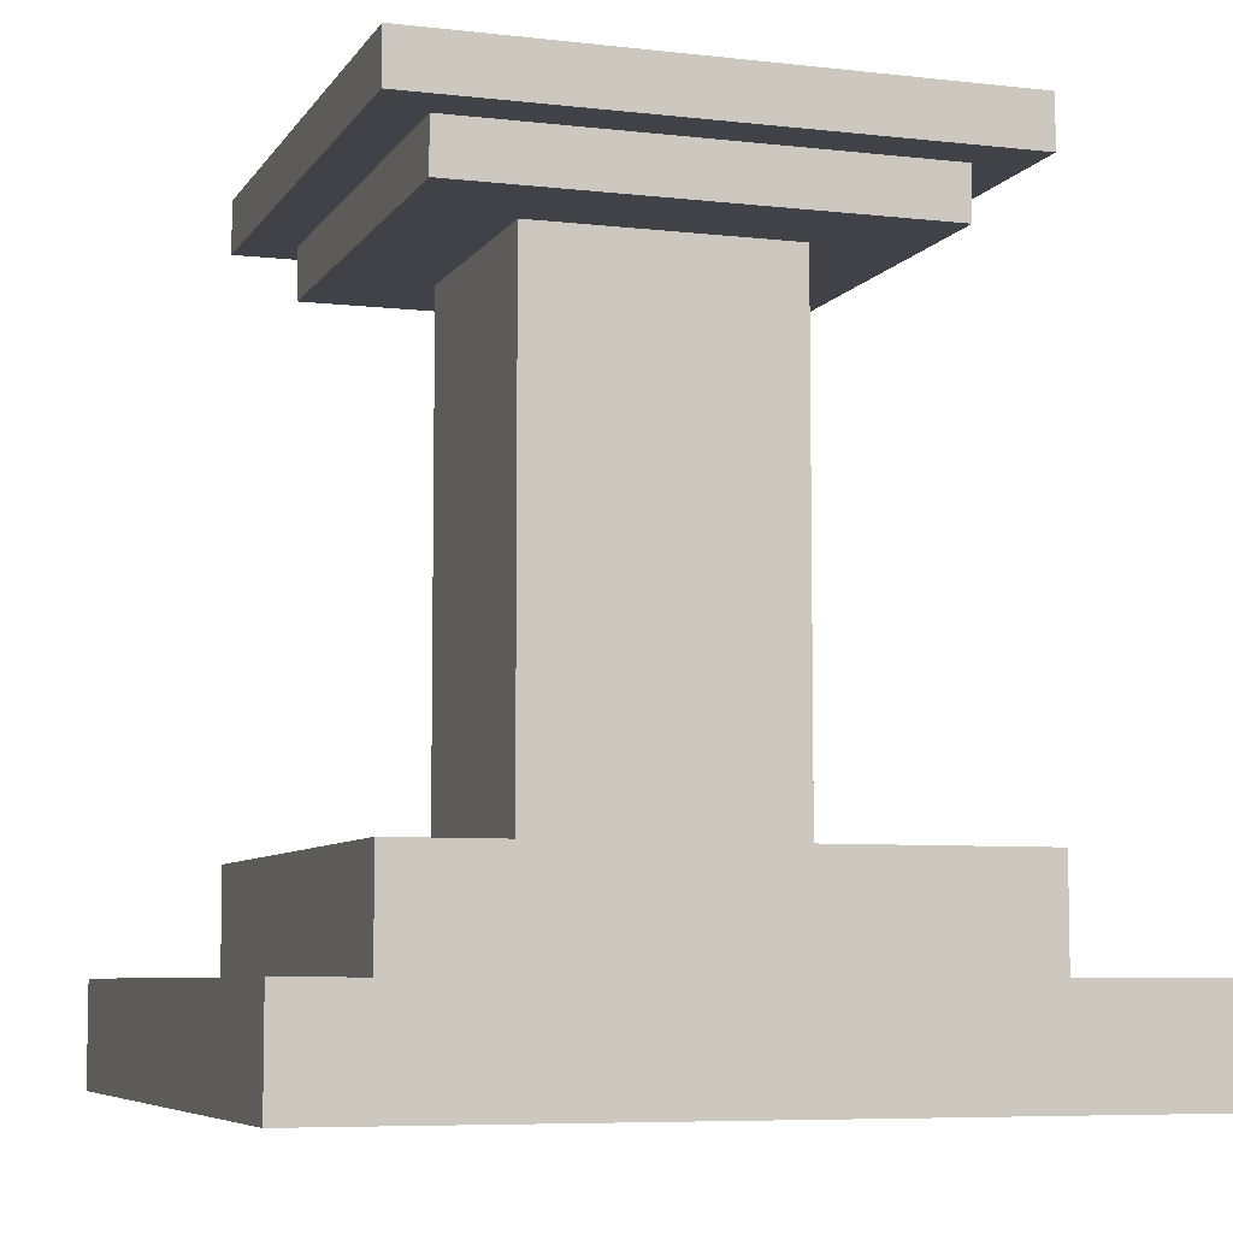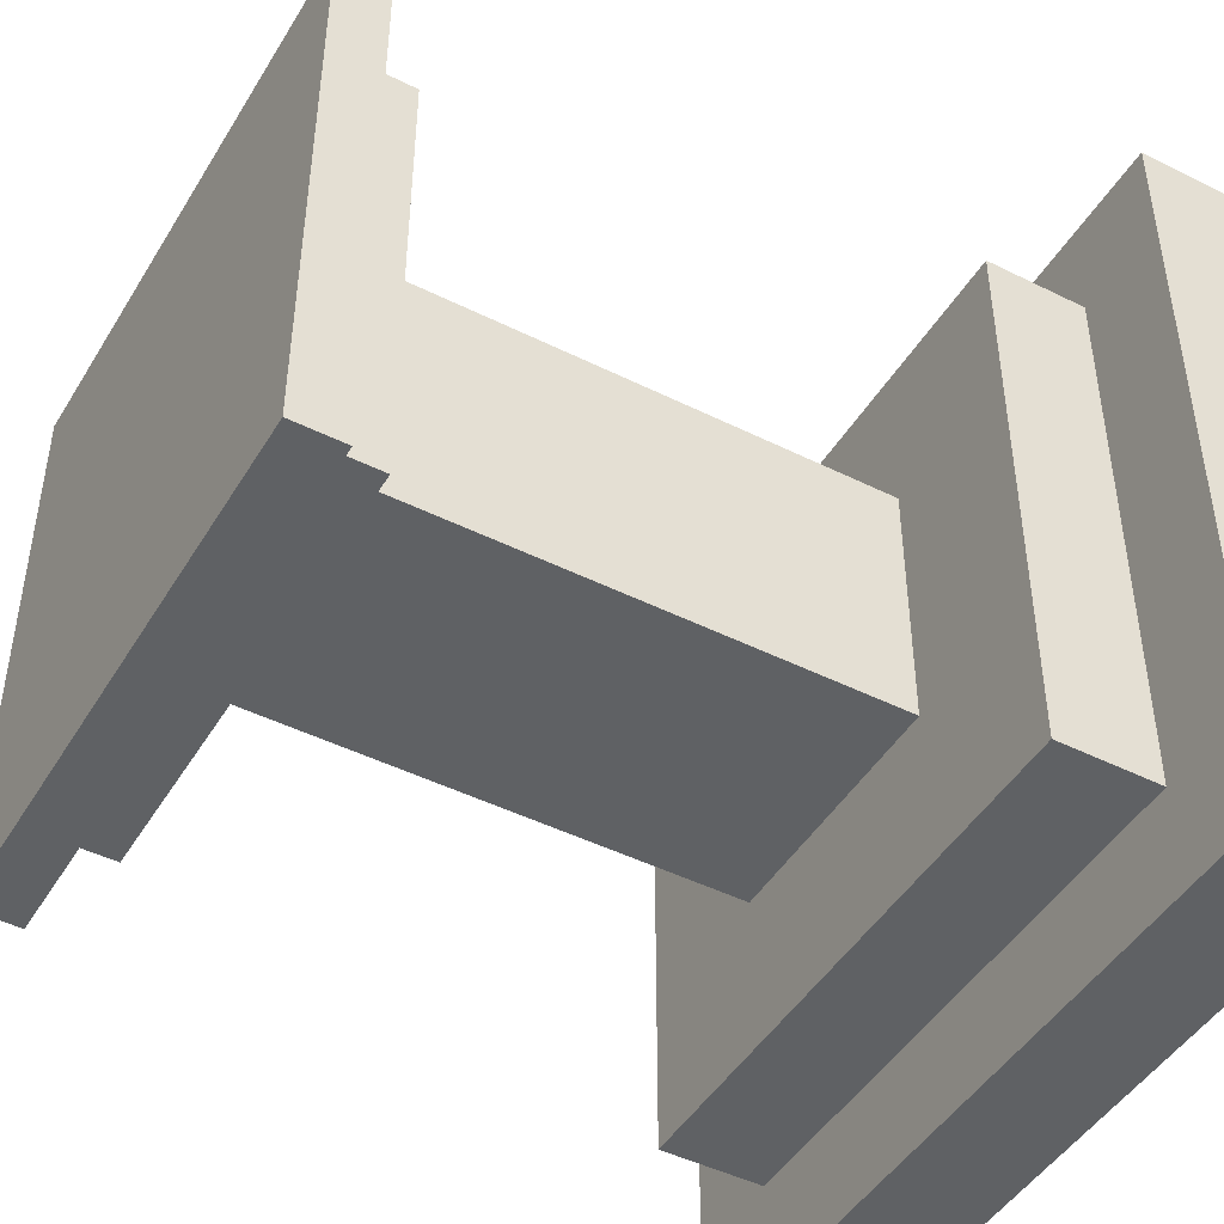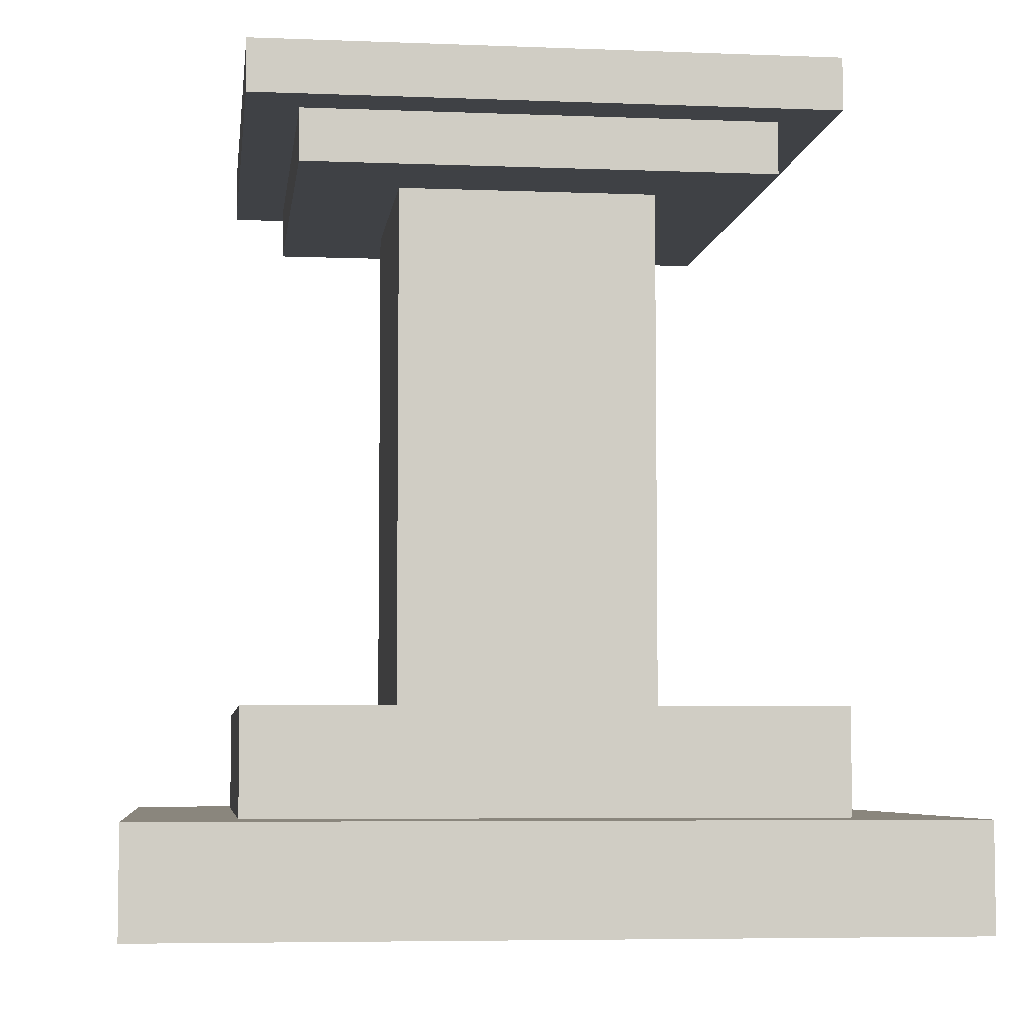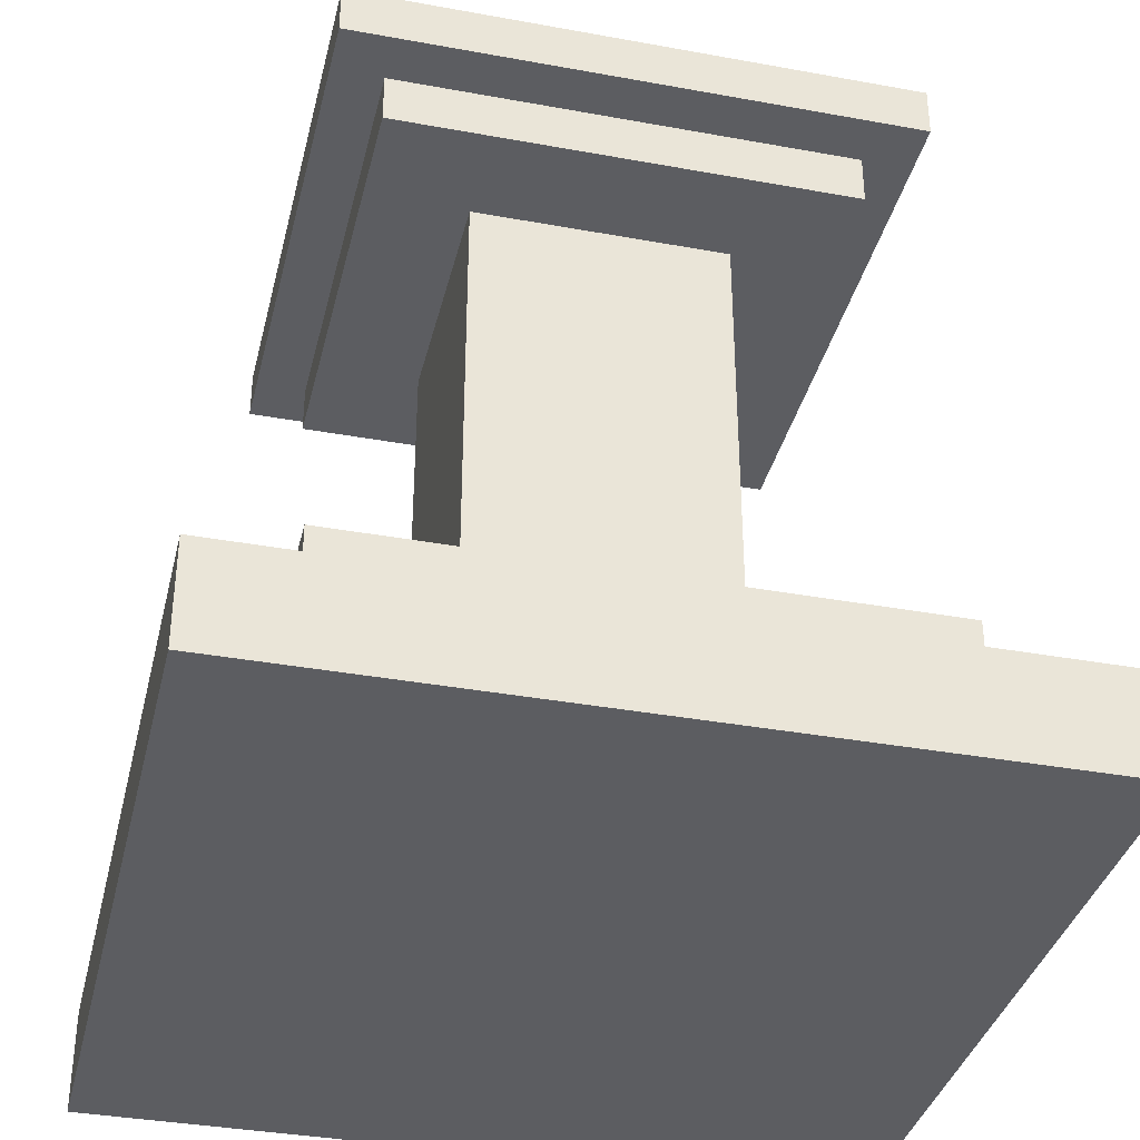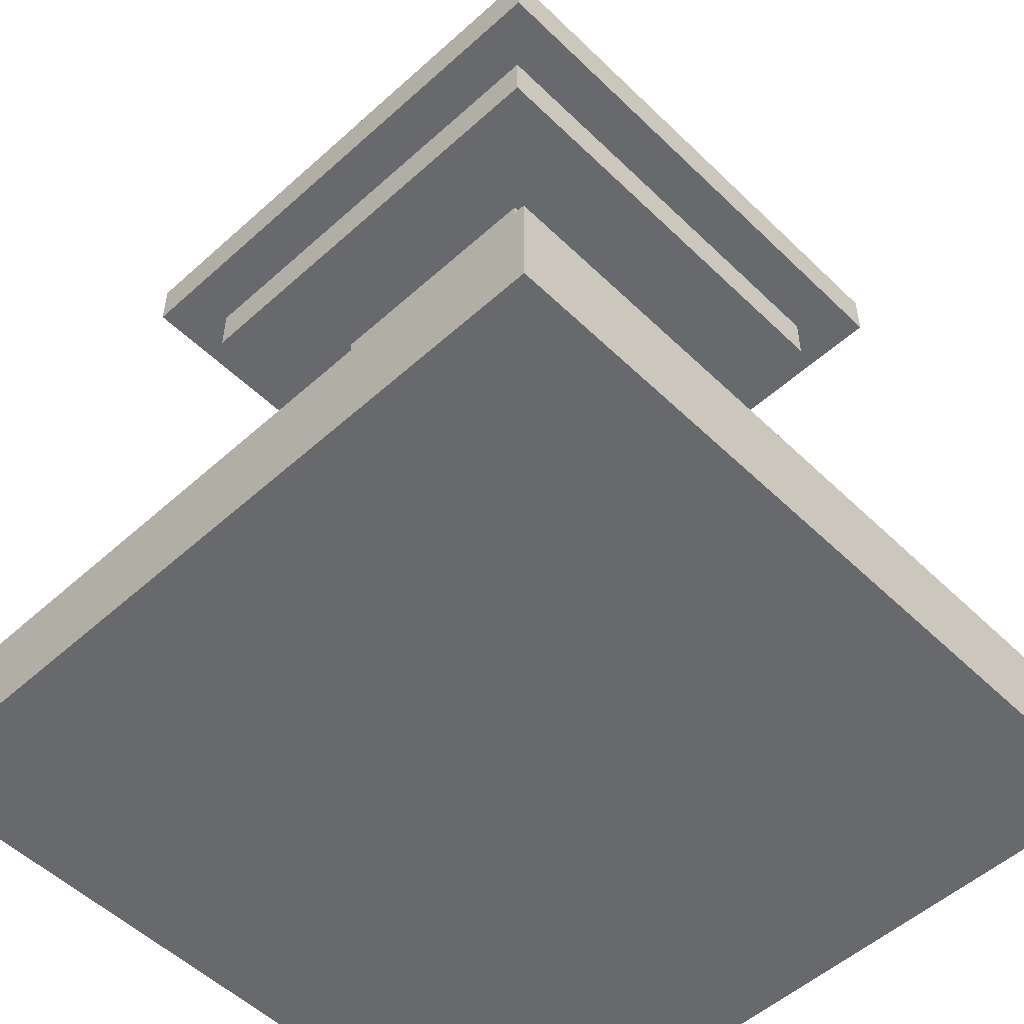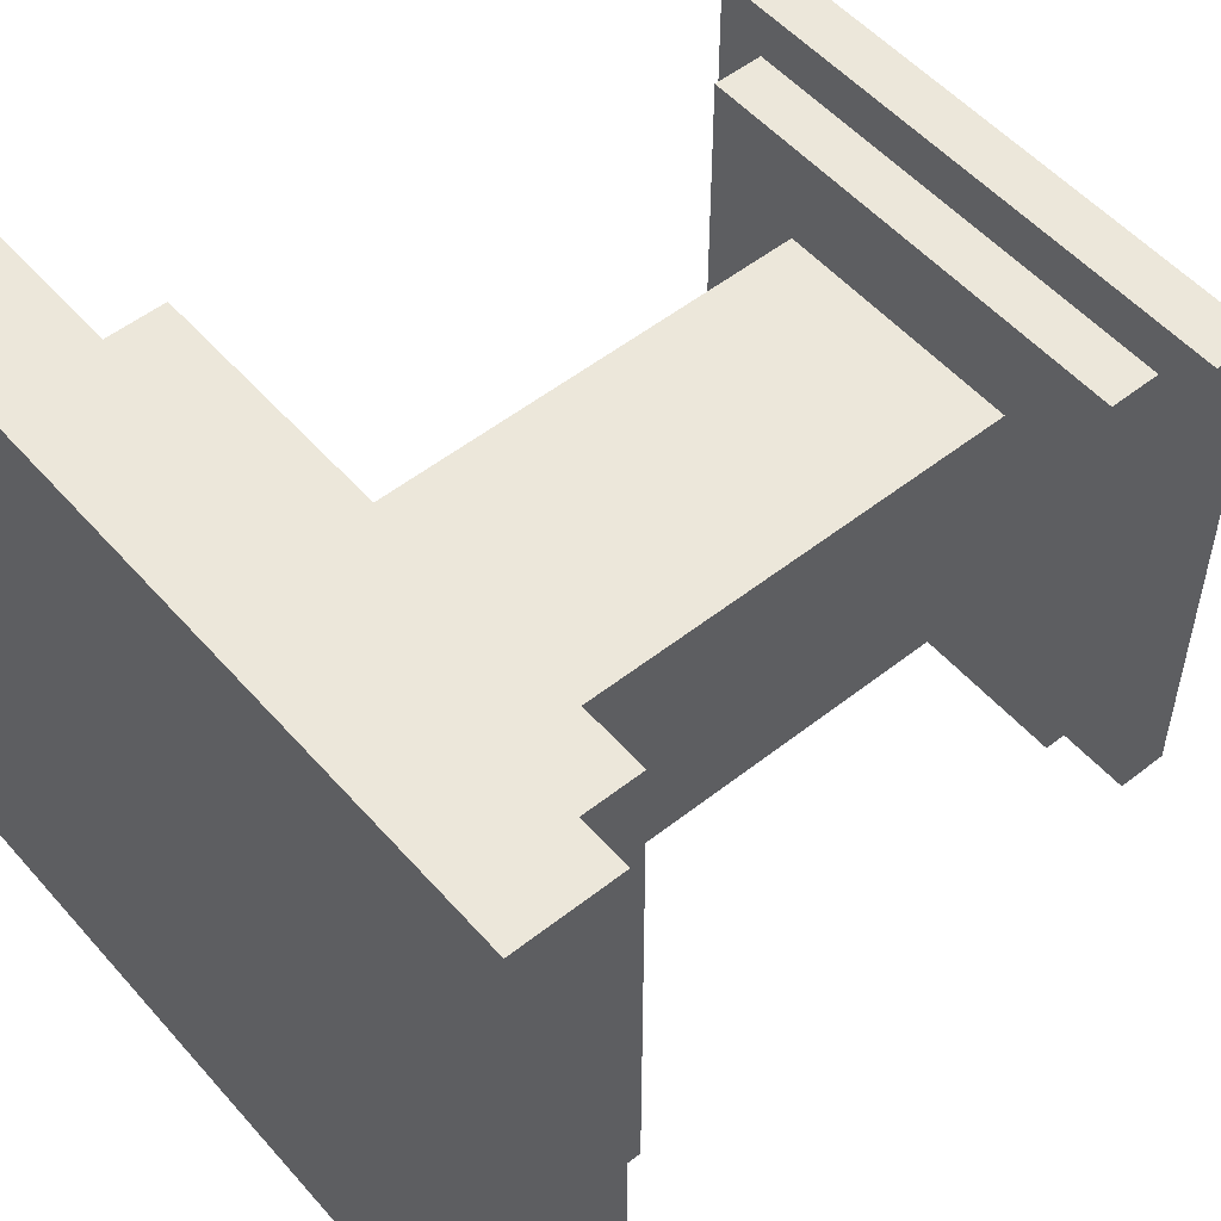
<metadata>
{"format":"obj","ext":"obj","renderer":"f3d","projection":"perspective","resolution":1024,"background":"white","views":[{"elev":-6.8,"azim":-108.6,"up":"+Y"},{"elev":-46.2,"azim":-119.7,"up":"+Z"},{"elev":-5.6,"azim":83.0,"up":"+Y"},{"elev":-36.3,"azim":-13.4,"up":"+Y"},{"elev":-52.8,"azim":44.0,"up":"+Y"},{"elev":53.1,"azim":49.9,"up":"+Z"}]}
</metadata>
<code>
o
v -1.2 0 -0.1
v -1.2 0 -1.6
v -1.2 0.2 -0.1
v -1.2 0.2 -1.6
v -1 0.2 -0.3
v -1 0.2 -1.4
v -1 0.4 -0.3
v -1 0.4 -1.4
v -1 1.5 -0.3
v -1 1.5 -1.4
v -1 1.6 -0.3
v -1 1.6 -1.4
v -0.9 1.4 -0.4
v -0.9 1.4 -1.3
v -0.9 1.5 -0.4
v -0.9 1.5 -1.3
v -0.7 0.4 -0.6
v -0.7 0.4 -1.1
v -0.7 1.4 -0.6
v -0.7 1.4 -1.1
v -0.2 0.4 -0.6
v -0.2 0.4 -1.1
v -0.2 1.4 -0.6
v -0.2 1.4 -1.1
v 1.192e-07 1.4 -0.4
v 1.192e-07 1.4 -1.3
v 1.192e-07 1.5 -0.4
v 1.192e-07 1.5 -1.3
v 0.1 0.2 -0.3
v 0.1 0.2 -1.4
v 0.1 0.4 -0.3
v 0.1 0.4 -1.4
v 0.1 1.5 -0.3
v 0.1 1.5 -1.4
v 0.1 1.6 -0.3
v 0.1 1.6 -1.4
v 0.3 0 -0.1
v 0.3 0 -1.6
v 0.3 0.2 -0.1
v 0.3 0.2 -1.6
v -1.2 0 -0.1
v -1.2 0.2 -0.1
v 0.3 0 -0.1
v 0.3 0.2 -0.1
v -1 0.2 -0.3
v -1 0.4 -0.3
v -1 1.5 -0.3
v -1 1.6 -0.3
v 0.1 0.2 -0.3
v 0.1 0.4 -0.3
v 0.1 1.5 -0.3
v 0.1 1.6 -0.3
v -0.9 1.4 -0.4
v -0.9 1.5 -0.4
v 1.192e-07 1.4 -0.4
v 1.192e-07 1.5 -0.4
v -0.7 0.4 -0.6
v -0.7 1.4 -0.6
v -0.2 0.4 -0.6
v -0.2 1.4 -0.6
v -0.7 0.4 -1.1
v -0.7 1.4 -1.1
v -0.2 0.4 -1.1
v -0.2 1.4 -1.1
v -0.9 1.4 -1.3
v -0.9 1.5 -1.3
v 1.192e-07 1.4 -1.3
v 1.192e-07 1.5 -1.3
v -1 0.2 -1.4
v -1 0.4 -1.4
v -1 1.5 -1.4
v -1 1.6 -1.4
v 0.1 0.2 -1.4
v 0.1 0.4 -1.4
v 0.1 1.5 -1.4
v 0.1 1.6 -1.4
v -1.2 0 -1.6
v -1.2 0.2 -1.6
v 0.3 0 -1.6
v 0.3 0.2 -1.6
v -1.2 0 -0.1
v 0.3 0 -0.1
v -1.2 0 -1.6
v 0.3 0 -1.6
v -0.9 1.4 -0.4
v 1.192e-07 1.4 -0.4
v -0.7 1.4 -0.6
v -0.2 1.4 -0.6
v -0.7 1.4 -1.1
v -0.2 1.4 -1.1
v -0.9 1.4 -1.3
v 1.192e-07 1.4 -1.3
v -1 1.5 -0.3
v 0.1 1.5 -0.3
v -0.9 1.5 -0.4
v 1.192e-07 1.5 -0.4
v -0.9 1.5 -1.3
v 1.192e-07 1.5 -1.3
v -1 1.5 -1.4
v 0.1 1.5 -1.4
v -1.2 0.2 -0.1
v 0.3 0.2 -0.1
v -1 0.2 -0.3
v 0.1 0.2 -0.3
v -1 0.2 -1.4
v 0.1 0.2 -1.4
v -1.2 0.2 -1.6
v 0.3 0.2 -1.6
v -1 0.4 -0.3
v 0.1 0.4 -0.3
v -0.7 0.4 -0.6
v -0.2 0.4 -0.6
v -0.7 0.4 -1.1
v -0.2 0.4 -1.1
v -1 0.4 -1.4
v 0.1 0.4 -1.4
v -1 1.6 -0.3
v 0.1 1.6 -0.3
v -0.6 1.6 -0.5
v -0.3 1.6 -0.5
v -0.7 1.6 -0.6
v -0.6 1.6 -0.6
v -0.3 1.6 -0.6
v -0.2 1.6 -0.6
v -0.8 1.6 -0.7
v -0.7 1.6 -0.7
v -0.2 1.6 -0.7
v -0.1 1.6 -0.7
v -0.8 1.6 -1
v -0.7 1.6 -1
v -0.2 1.6 -1
v -0.1 1.6 -1
v -0.7 1.6 -1.1
v -0.6 1.6 -1.1
v -0.3 1.6 -1.1
v -0.2 1.6 -1.1
v -0.6 1.6 -1.2
v -0.3 1.6 -1.2
v -1 1.6 -1.4
v 0.1 1.6 -1.4
f 3 2 1
f 4 2 3
f 7 6 5
f 8 6 7
f 11 10 9
f 12 10 11
f 15 14 13
f 16 14 15
f 19 18 17
f 20 18 19
f 21 22 23
f 23 22 24
f 25 26 27
f 27 26 28
f 29 30 31
f 31 30 32
f 33 34 35
f 35 34 36
f 37 38 39
f 39 38 40
f 43 42 41
f 44 42 43
f 49 46 45
f 50 46 49
f 51 48 47
f 52 48 51
f 55 54 53
f 56 54 55
f 59 58 57
f 60 58 59
f 61 62 63
f 63 62 64
f 65 66 67
f 67 66 68
f 69 70 73
f 73 70 74
f 71 72 75
f 75 72 76
f 77 78 79
f 79 78 80
f 83 82 81
f 84 82 83
f 87 86 85
f 88 86 87
f 89 87 85
f 90 86 88
f 91 89 85
f 91 90 89
f 92 86 90
f 92 90 91
f 95 94 93
f 96 94 95
f 97 95 93
f 98 94 96
f 99 97 93
f 99 98 97
f 100 94 98
f 100 98 99
f 101 102 103
f 103 102 104
f 101 103 105
f 104 102 106
f 101 105 107
f 105 106 107
f 106 102 108
f 107 106 108
f 109 110 111
f 111 110 112
f 109 111 113
f 112 110 114
f 109 113 115
f 113 114 115
f 114 110 116
f 115 114 116
f 117 118 119
f 119 118 120
f 117 119 121
f 119 120 122
f 121 119 122
f 120 118 123
f 122 120 123
f 123 118 124
f 117 121 125
f 121 122 126
f 125 121 126
f 122 123 126
f 123 124 126
f 124 118 127
f 126 124 127
f 127 118 128
f 117 125 129
f 125 126 129
f 127 128 129
f 126 127 129
f 129 128 130
f 130 128 131
f 128 118 132
f 131 128 132
f 130 131 133
f 129 130 133
f 133 131 134
f 134 131 135
f 131 132 136
f 135 131 136
f 134 135 137
f 133 134 137
f 135 136 138
f 137 135 138
f 117 129 139
f 129 133 139
f 137 138 139
f 133 137 139
f 132 118 140
f 139 138 140
f 138 136 140
f 136 132 140

</code>
